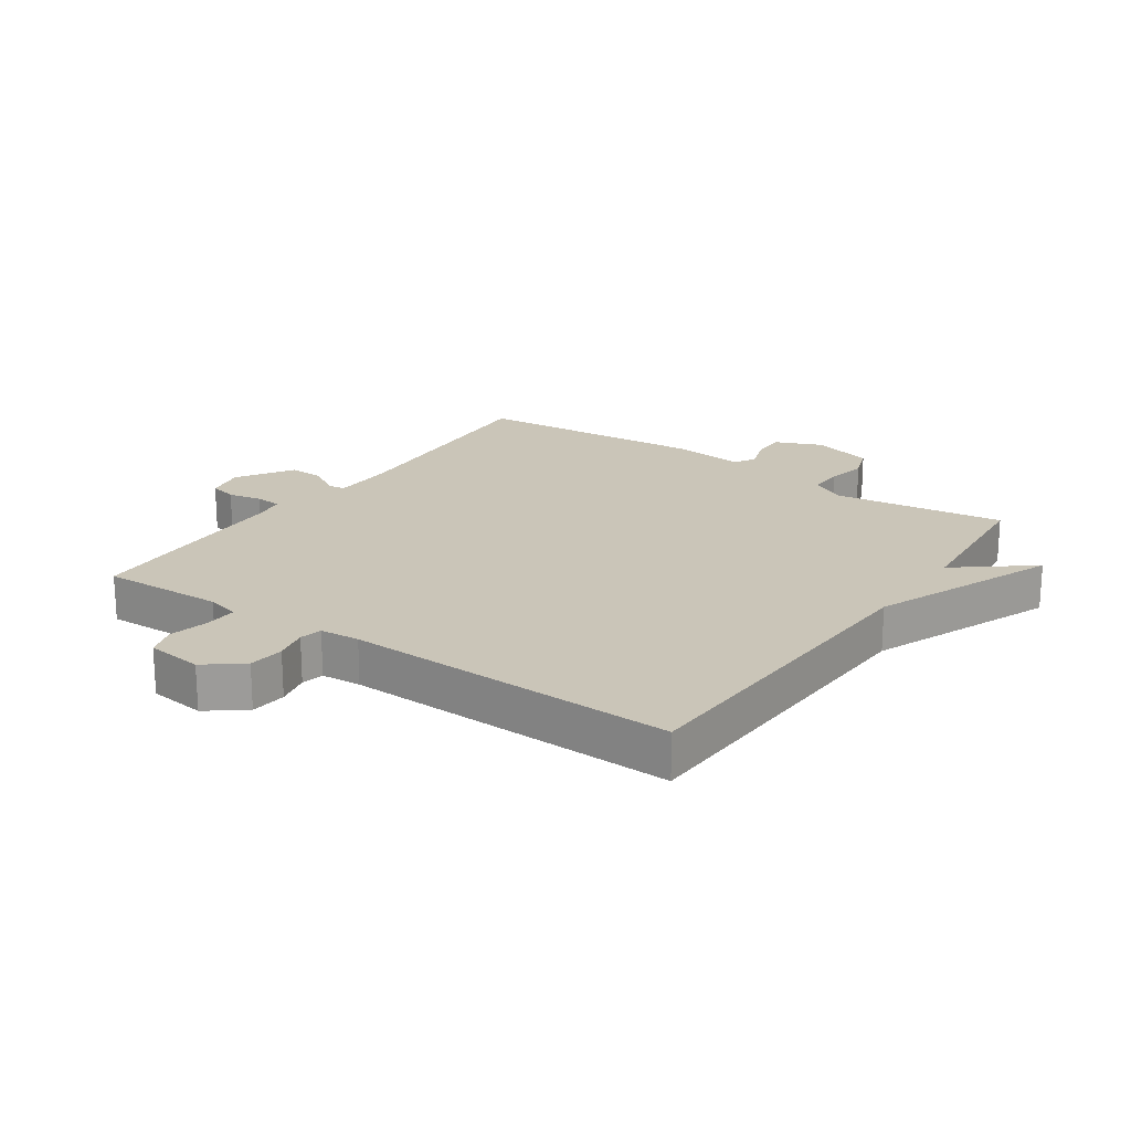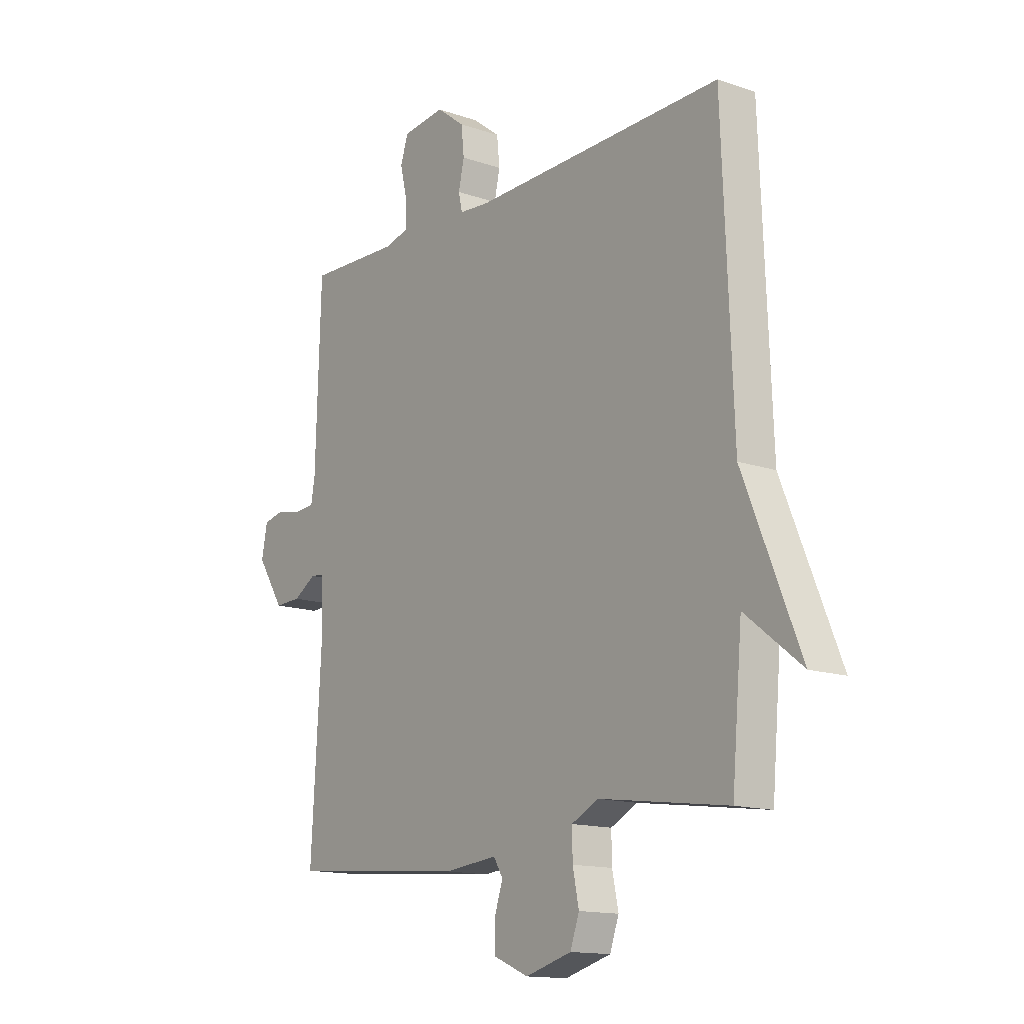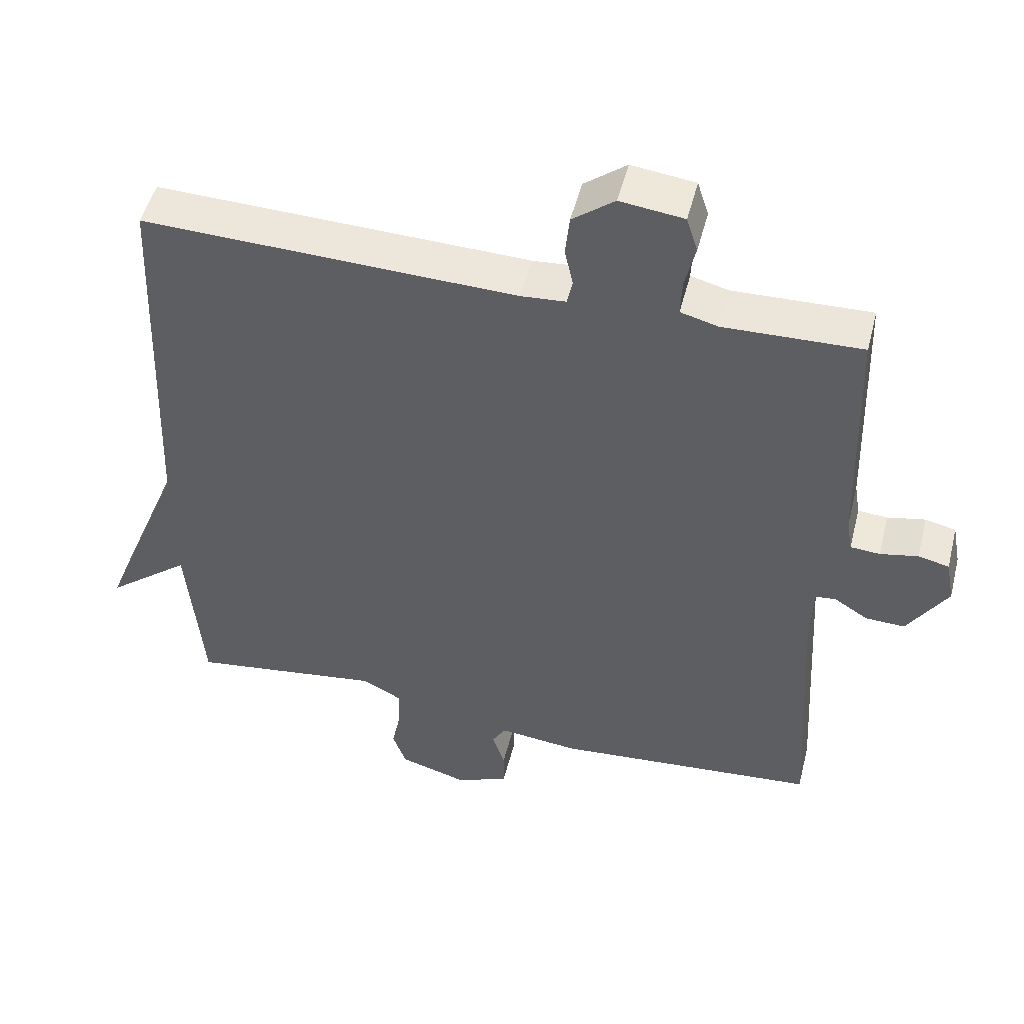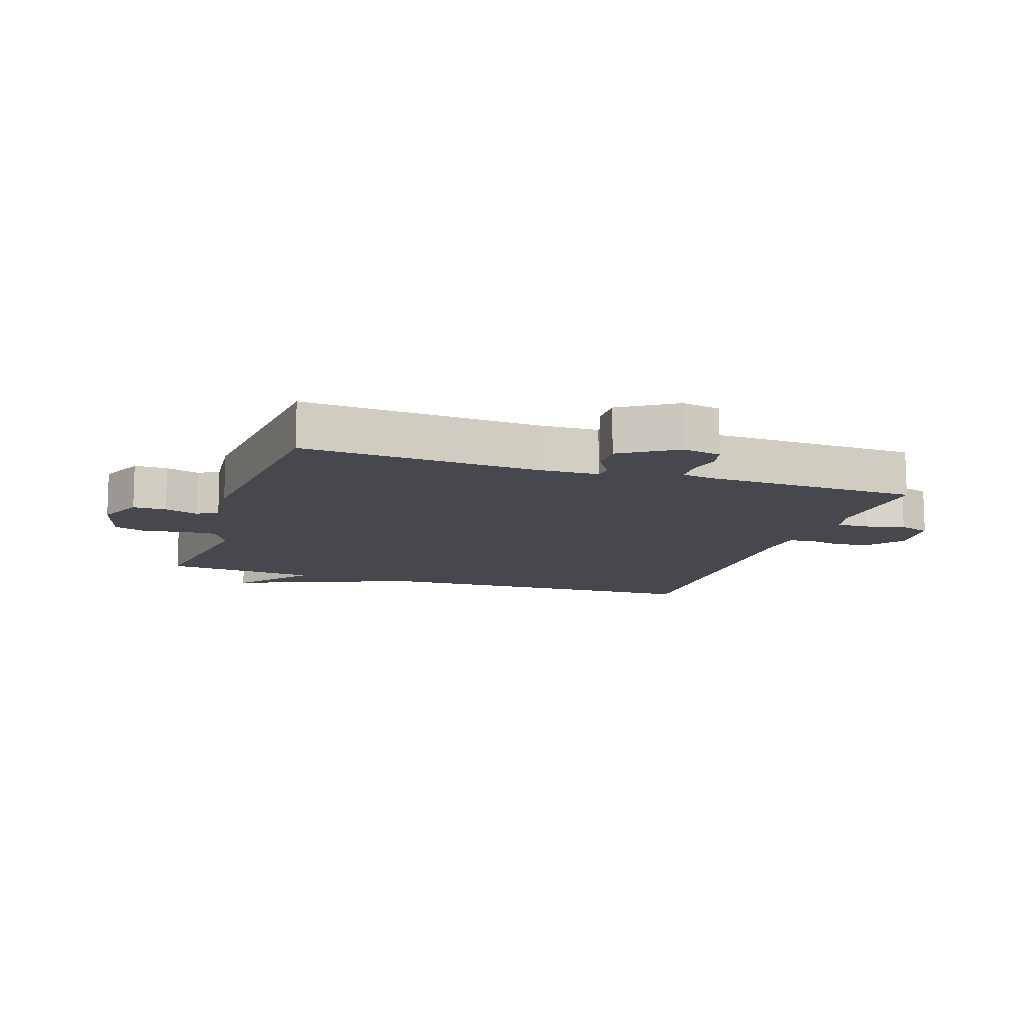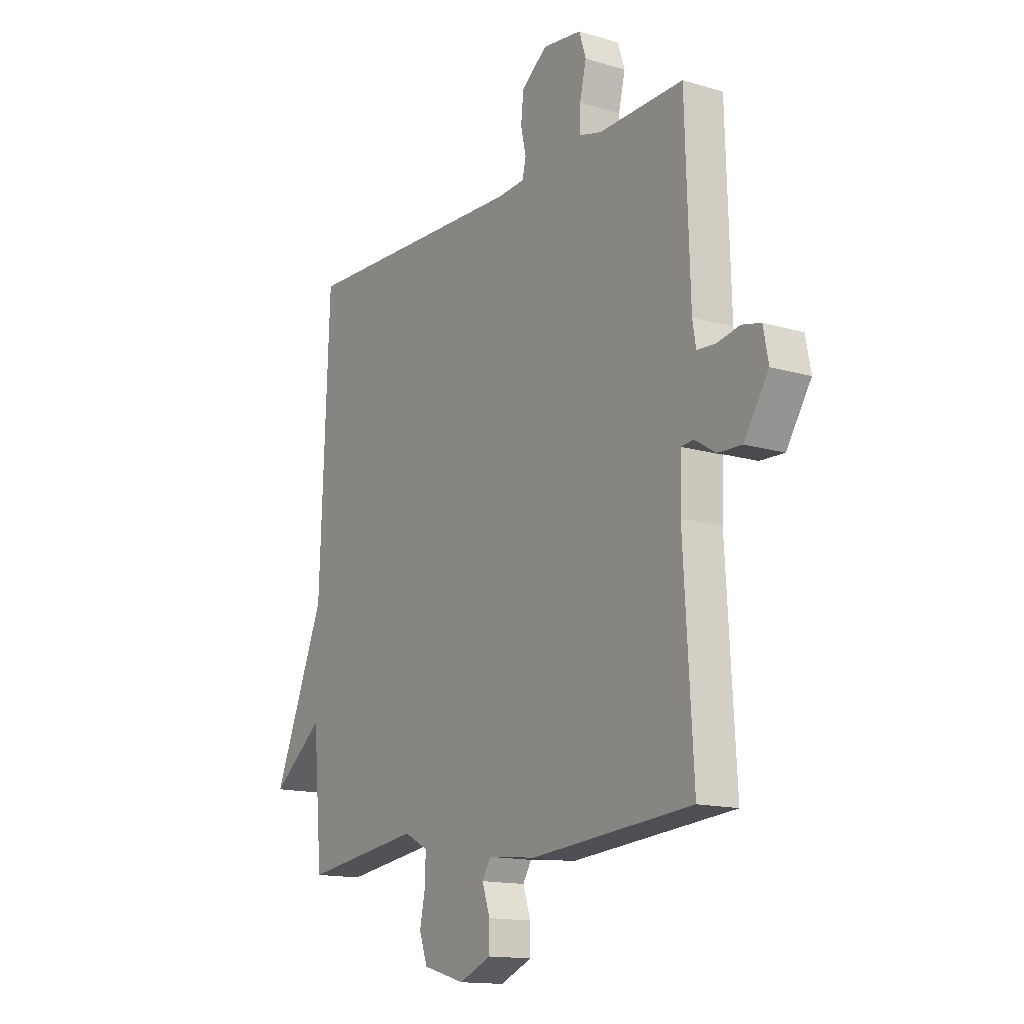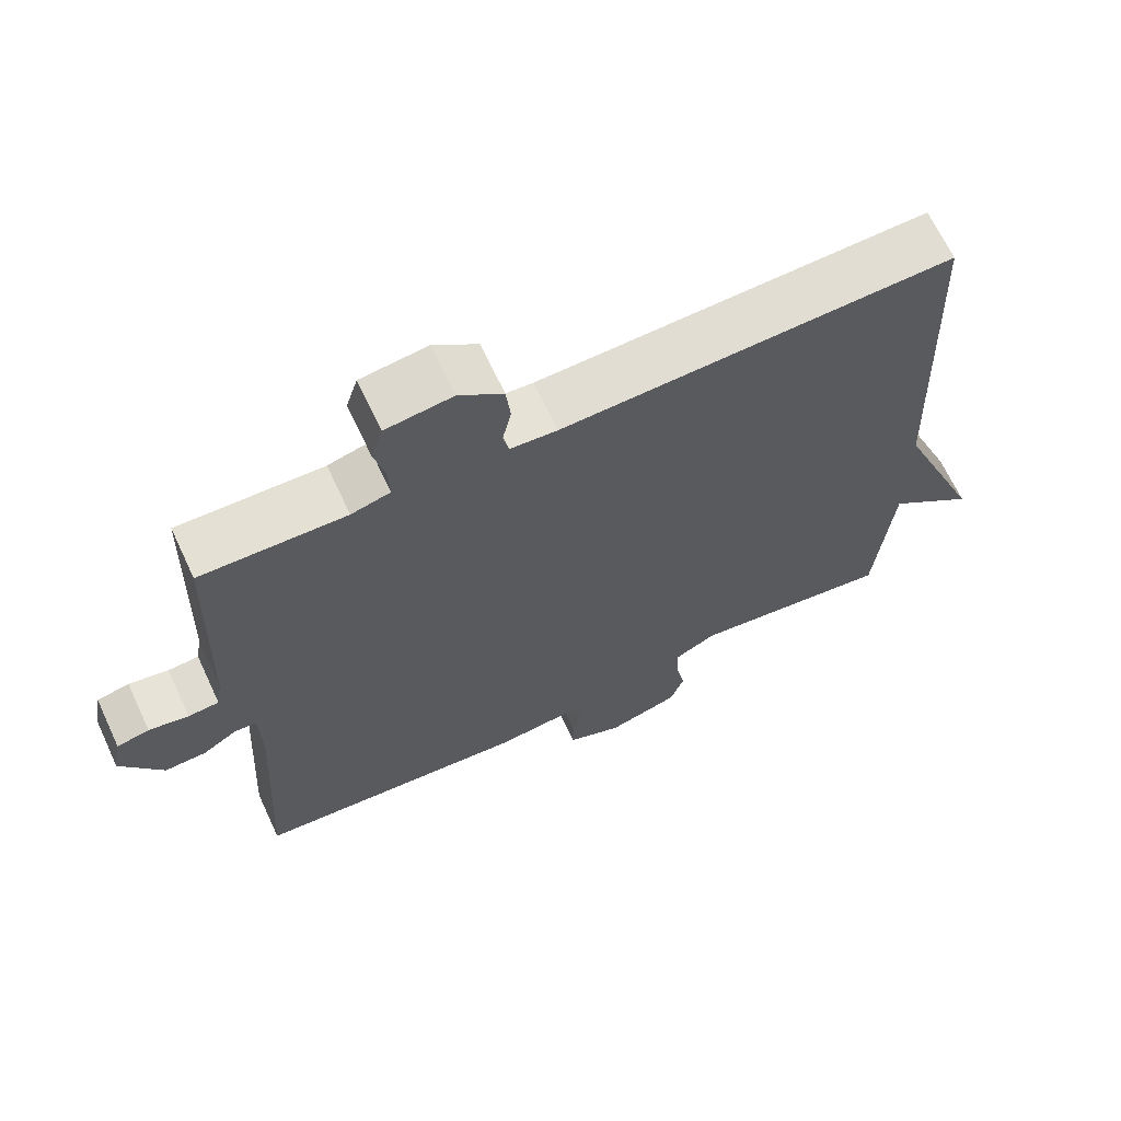
<metadata>
{"format":"obj","ext":"obj","renderer":"f3d","projection":"perspective","resolution":1024,"background":"white","views":[{"elev":20.5,"azim":34.6,"up":"+Y"},{"elev":-14.2,"azim":52.9,"up":"+Z"},{"elev":49.6,"azim":-165.8,"up":"+Z"},{"elev":-11.9,"azim":-108.6,"up":"+Y"},{"elev":-14.5,"azim":-123.0,"up":"+Z"},{"elev":66.9,"azim":-25.1,"up":"+Z"}]}
</metadata>
<code>
v -0.5 0.07 0.5
v -0.303 0.07 0.494
v -0.25 0.07 0.508
v -0.252 0.07 0.559
v -0.267 0.07 0.623
v -0.251 0.07 0.673
v -0.16 0.07 0.684
v -0.1 0.07 0.638
v -0.094 0.07 0.58
v -0.106 0.07 0.526
v -0.098 0.07 0.49
v -0.034 0.07 0.485
v 0.5 0.07 0.5
v 0.522 0.07 -0.05
v 0.642 0.07 -0.345
v 0.522 0.07 -0.25
v 0.5 0.07 -0.5
v 0.225 0.07 -0.462
v 0.169 0.07 -0.491
v 0.17 0.07 -0.547
v 0.183 0.07 -0.611
v 0.164 0.07 -0.665
v 0.066 0.07 -0.693
v -0.009 0.07 -0.661
v -0.009 0.07 -0.607
v 0.009 0.07 -0.553
v -0.011 0.07 -0.52
v -0.124 0.07 -0.532
v -0.5 0.07 -0.5
v -0.478 0.07 -0.119
v -0.481 0.07 -0.021
v -0.51 0.07 -0.018
v -0.558 0.07 -0.048
v -0.614 0.07 -0.05
v -0.671 0.07 0.039
v -0.659 0.07 0.102
v -0.615 0.07 0.112
v -0.561 0.07 0.101
v -0.519 0.07 0.104
v -0.511 0.07 0.152
v -0.5 0 0.5
v -0.303 0 0.494
v -0.25 0 0.508
v -0.252 0 0.559
v -0.267 0 0.623
v -0.251 0 0.673
v -0.16 0 0.684
v -0.1 0 0.638
v -0.094 0 0.58
v -0.106 0 0.526
v -0.098 0 0.49
v -0.034 0 0.485
v 0.5 0 0.5
v 0.522 0 -0.05
v 0.642 0 -0.345
v 0.522 0 -0.25
v 0.5 0 -0.5
v 0.225 0 -0.462
v 0.169 0 -0.491
v 0.17 0 -0.547
v 0.183 0 -0.611
v 0.164 0 -0.665
v 0.066 0 -0.693
v -0.009 0 -0.661
v -0.009 0 -0.607
v 0.009 0 -0.553
v -0.011 0 -0.52
v -0.124 0 -0.532
v -0.5 0 -0.5
v -0.478 0 -0.119
v -0.481 0 -0.021
v -0.51 0 -0.018
v -0.558 0 -0.048
v -0.614 0 -0.05
v -0.671 0 0.039
v -0.659 0 0.102
v -0.615 0 0.112
v -0.561 0 0.101
v -0.519 0 0.104
v -0.511 0 0.152
f 36 37 38
f 35 36 38
f 34 35 38
f 33 34 38
f 32 33 38
f 31 32 38 39
f 27 28 29 30
f 27 30 31
f 24 25 26
f 23 24 26
f 22 23 26
f 21 22 26
f 20 21 26
f 19 20 26 27
f 31 39 40
f 27 31 40
f 19 27 40
f 18 19 40
f 14 15 16
f 17 18 40
f 16 17 40
f 14 16 40
f 13 14 40
f 12 13 40
f 8 9 10
f 7 8 10
f 6 7 10
f 5 6 10
f 4 5 10
f 3 4 10 11
f 12 40 1 2
f 11 12 2
f 2 3 11
f 78 77 76
f 78 76 75
f 78 75 74
f 78 74 73
f 78 73 72
f 79 78 72 71
f 70 69 68 67
f 71 70 67
f 66 65 64
f 66 64 63
f 66 63 62
f 66 62 61
f 66 61 60
f 67 66 60 59
f 80 79 71
f 80 71 67
f 80 67 59
f 80 59 58
f 56 55 54
f 80 58 57
f 80 57 56
f 80 56 54
f 80 54 53
f 80 53 52
f 50 49 48
f 50 48 47
f 50 47 46
f 50 46 45
f 50 45 44
f 51 50 44 43
f 42 41 80 52
f 42 52 51
f 51 43 42
f 1 41 42 2
f 2 42 43 3
f 3 43 44 4
f 4 44 45 5
f 5 45 46 6
f 6 46 47 7
f 7 47 48 8
f 8 48 49 9
f 9 49 50 10
f 10 50 51 11
f 11 51 52 12
f 12 52 53 13
f 13 53 54 14
f 14 54 55 15
f 15 55 56 16
f 16 56 57 17
f 17 57 58 18
f 18 58 59 19
f 19 59 60 20
f 20 60 61 21
f 21 61 62 22
f 22 62 63 23
f 23 63 64 24
f 24 64 65 25
f 25 65 66 26
f 26 66 67 27
f 27 67 68 28
f 28 68 69 29
f 29 69 70 30
f 30 70 71 31
f 31 71 72 32
f 32 72 73 33
f 33 73 74 34
f 34 74 75 35
f 35 75 76 36
f 36 76 77 37
f 37 77 78 38
f 38 78 79 39
f 39 79 80 40
f 40 80 41 1

</code>
